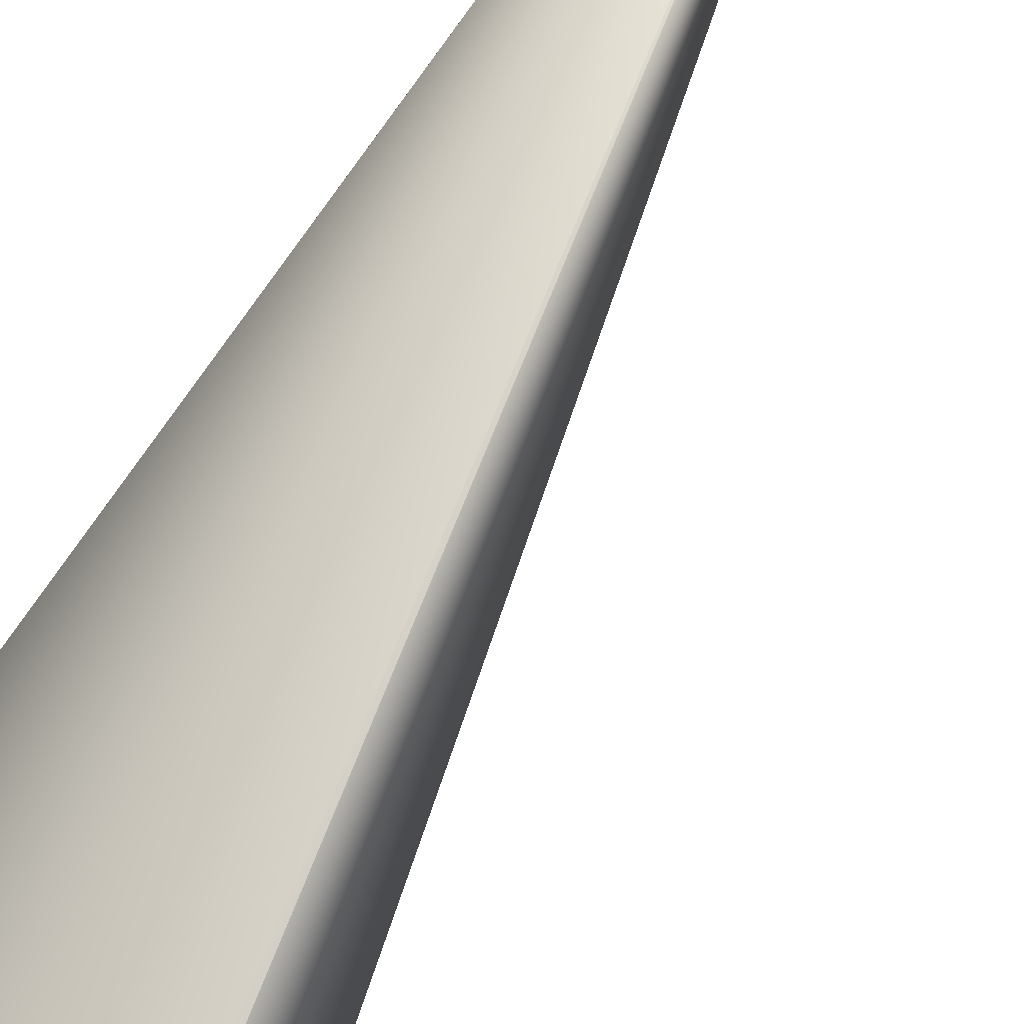
<metadata>
{"format":"obj","ext":"obj","renderer":"f3d","projection":"perspective","resolution":1024,"background":"white","views":[{"elev":35.8,"azim":-155.9,"up":"+Y"}]}
</metadata>
<code>
v 0.1127 0.08157 0.8124
v 0.0919 0.04506 0.05459
v 0.09192 0.04513 0.05449
v -0.02522 -0.01236 0.05265
v -0.02516 -0.01235 0.05268
v 0.1127 0.08166 0.8123
v 0.1109 0.08812 0.8087
v 0.09194 0.04521 0.05439
v -0.02511 -0.01235 0.05271
v 0.09197 0.04528 0.05429
v -0.02506 -0.01234 0.05273
v 0.09199 0.04535 0.05419
v -0.025 -0.01233 0.05276
v 0.09201 0.04542 0.05409
v -0.02495 -0.01232 0.05279
v 0.09204 0.0455 0.05399
v -0.0249 -0.01231 0.05281
v 0.09206 0.04557 0.05389
v -0.02484 -0.0123 0.05284
v 0.09208 0.04564 0.05379
v -0.02479 -0.01229 0.05287
v 0.09211 0.04571 0.05369
v -0.02474 -0.01228 0.05289
v 0.09213 0.04579 0.05359
v -0.02469 -0.01227 0.05292
v 0.09215 0.04586 0.05349
v -0.02463 -0.01226 0.05295
v 0.09217 0.04593 0.05339
v -0.02458 -0.01225 0.05298
v 0.09219 0.04601 0.05329
v -0.02453 -0.01224 0.053
v 0.09222 0.04608 0.05319
v -0.02447 -0.01223 0.05303
v 0.09224 0.04615 0.05308
v -0.02442 -0.01222 0.05306
v 0.09226 0.04622 0.05298
v -0.02437 -0.01221 0.05308
v 0.09228 0.0463 0.05288
v -0.02431 -0.0122 0.05311
v 0.0923 0.04637 0.05278
v -0.02426 -0.01219 0.05314
v 0.09233 0.04644 0.05268
v -0.02421 -0.01218 0.05316
v 0.09235 0.04652 0.05258
v -0.02416 -0.01217 0.05319
v 0.09237 0.04659 0.05248
v -0.0241 -0.01216 0.05322
v 0.09239 0.04666 0.05238
v -0.02405 -0.01215 0.05324
v 0.09241 0.04673 0.05228
v -0.024 -0.01214 0.05327
v 0.09243 0.0468 0.05217
v -0.02394 -0.01213 0.0533
v 0.09245 0.04688 0.05207
v -0.02389 -0.01211 0.05332
v 0.09247 0.04695 0.05197
v -0.02384 -0.0121 0.05335
v 0.09249 0.04702 0.05187
v -0.02378 -0.01209 0.05337
v 0.09251 0.04709 0.05177
v -0.02373 -0.01208 0.0534
v 0.09253 0.04717 0.05167
v -0.02368 -0.01207 0.05343
v 0.09255 0.04724 0.05156
v -0.02363 -0.01206 0.05345
v 0.09257 0.04731 0.05146
v -0.02357 -0.01205 0.05348
v 0.09259 0.04738 0.05136
v -0.02352 -0.01204 0.0535
v 0.09261 0.04746 0.05126
v -0.02346 -0.01202 0.05353
v 0.09262 0.04753 0.05116
v -0.02341 -0.01201 0.05355
v 0.09264 0.0476 0.05105
v -0.02336 -0.012 0.05358
v 0.09266 0.04768 0.05095
v -0.02331 -0.01199 0.0536
v 0.09268 0.04775 0.05085
v -0.02325 -0.01198 0.05363
v 0.0927 0.04782 0.05075
v -0.0232 -0.01197 0.05366
v 0.09272 0.04789 0.05065
v -0.02315 -0.01196 0.05368
v 0.09273 0.04796 0.05054
v -0.02309 -0.01194 0.05371
v 0.09275 0.04804 0.05044
v -0.02304 -0.01193 0.05373
v 0.09277 0.04811 0.05034
v -0.02299 -0.01192 0.05376
v 0.09279 0.04818 0.05024
v -0.02293 -0.01191 0.05378
v 0.0928 0.04825 0.05013
v -0.02288 -0.0119 0.05381
v 0.09282 0.04832 0.05003
v -0.02283 -0.01188 0.05383
v 0.09284 0.0484 0.04993
v -0.02277 -0.01187 0.05386
v 0.09285 0.04847 0.04983
v -0.02272 -0.01186 0.05388
v 0.09287 0.04854 0.04972
v -0.02267 -0.01185 0.05391
v 0.09288 0.04861 0.04962
v -0.02261 -0.01184 0.05393
v 0.0929 0.04868 0.04952
v -0.02256 -0.01182 0.05396
v 0.09292 0.04875 0.04942
v -0.02251 -0.01181 0.05398
v 0.09293 0.04882 0.04932
v -0.02246 -0.0118 0.054
v 0.09294 0.04889 0.04922
v -0.02241 -0.01179 0.05403
v 0.09296 0.04896 0.04913
v -0.02236 -0.01177 0.05405
v 0.09297 0.04902 0.04903
v -0.02231 -0.01176 0.05407
v 0.09299 0.04908 0.04894
v -0.02226 -0.01175 0.05409
v 0.093 0.04915 0.04885
v -0.02222 -0.01174 0.05411
v 0.09301 0.0492 0.04877
v -0.02217 -0.01173 0.05413
v 0.09302 0.04926 0.04868
v -0.02213 -0.01172 0.05415
v 0.09303 0.04932 0.0486
v -0.02209 -0.01171 0.05417
v 0.09305 0.04938 0.04852
v -0.02204 -0.0117 0.05419
v 0.09305 0.04943 0.04844
v -0.022 -0.01169 0.05421
v 0.09307 0.04948 0.04836
v -0.02196 -0.01168 0.05423
v 0.09308 0.04954 0.04829
v -0.02192 -0.01167 0.05425
v 0.09309 0.04958 0.04822
v -0.02189 -0.01166 0.05426
v 0.09309 0.04963 0.04815
v -0.02185 -0.01165 0.05428
v 0.0931 0.04968 0.04808
v -0.02182 -0.01164 0.05429
v 0.09311 0.04972 0.04801
v -0.02178 -0.01163 0.05431
v 0.09312 0.04977 0.04795
v -0.02175 -0.01162 0.05432
v 0.09313 0.04981 0.04788
v -0.02172 -0.01162 0.05434
v 0.09313 0.04985 0.04782
v -0.02168 -0.01161 0.05435
v 0.09314 0.04989 0.04777
v -0.02166 -0.0116 0.05436
v 0.09315 0.04993 0.04771
v -0.02163 -0.01159 0.05438
v 0.09316 0.04997 0.04766
v -0.0216 -0.01158 0.05439
v 0.09316 0.05 0.0476
v -0.02157 -0.01158 0.0544
v 0.09317 0.05004 0.04755
v -0.02155 -0.01157 0.05441
v 0.09317 0.05007 0.0475
v -0.02152 -0.01157 0.05442
v 0.09318 0.0501 0.04746
v -0.0215 -0.01156 0.05443
v 0.09318 0.05013 0.04742
v -0.02148 -0.01155 0.05444
v 0.09319 0.05016 0.04737
v -0.02145 -0.01155 0.05445
v 0.09319 0.05019 0.04733
v -0.02143 -0.01154 0.05446
v 0.0932 0.05021 0.0473
v -0.02141 -0.01154 0.05447
v 0.0932 0.05024 0.04726
v -0.0214 -0.01153 0.05448
v 0.0932 0.05026 0.04723
v -0.02138 -0.01153 0.05448
v 0.09321 0.05028 0.0472
v -0.02136 -0.01152 0.05449
v 0.09321 0.0503 0.04717
v -0.02135 -0.01152 0.0545
v 0.09322 0.05032 0.04714
v -0.02133 -0.01152 0.0545
v 0.09322 0.05034 0.04712
v -0.02132 -0.01151 0.05451
v 0.09322 0.05035 0.04709
v -0.02131 -0.01151 0.05452
v 0.09322 0.05037 0.04707
v -0.0213 -0.01151 0.05452
v 0.09323 0.05038 0.04705
v -0.02129 -0.0115 0.05452
v 0.09323 0.05039 0.04704
v -0.02128 -0.0115 0.05453
v 0.09323 0.0504 0.04702
v -0.02127 -0.0115 0.05453
v 0.09323 0.05041 0.04701
v -0.02127 -0.0115 0.05453
v 0.09323 0.05042 0.047
v -0.02126 -0.0115 0.05454
v 0.09323 0.05042 0.04699
v -0.02126 -0.0115 0.05454
v 0.09323 0.05042 0.04698
v -0.02125 -0.0115 0.05454
v 0.09323 0.05043 0.04698
v -0.02125 -0.01149 0.05454
v 0.000376 -0.000696 0
v 0.001352 0.000731 -0.00347
v -0.02696 0.055 0
v -0.027 0.05498 0
v -0.02913 0.05386 0
v -0.001763 -0.000954 0
v 0.1127 0.08175 0.8123
v -0.02702 0.05497 0
v 0.1127 0.08184 0.8122
v -0.02705 0.05495 0
v 0.1127 0.08192 0.8122
v -0.02708 0.05494 0
v 0.1126 0.08201 0.8121
v -0.02711 0.05492 0
v 0.1126 0.0821 0.8121
v -0.02714 0.05491 0
v 0.1126 0.08219 0.812
v -0.02717 0.05489 0
v 0.1126 0.08228 0.812
v -0.0272 0.05488 0
v 0.1126 0.08237 0.8119
v -0.02723 0.05486 0
v 0.1125 0.08246 0.8119
v -0.02726 0.05485 0
v 0.1125 0.08255 0.8118
v -0.02729 0.05484 0
v 0.1125 0.08264 0.8118
v -0.02732 0.05482 0
v 0.1125 0.08273 0.8117
v -0.02735 0.0548 0
v 0.1124 0.08282 0.8117
v -0.02738 0.05479 0
v 0.1124 0.08291 0.8116
v -0.02741 0.05478 0
v 0.1124 0.08299 0.8116
v -0.02744 0.05476 0
v 0.1124 0.08308 0.8115
v -0.02747 0.05475 0
v 0.1124 0.08317 0.8115
v -0.02749 0.05473 0
v 0.1123 0.08326 0.8114
v -0.02752 0.05472 0
v 0.1123 0.08335 0.8114
v -0.02755 0.0547 0
v 0.1123 0.08344 0.8113
v -0.02758 0.05469 0
v 0.1123 0.08353 0.8113
v -0.02761 0.05467 0
v 0.1122 0.08362 0.8112
v -0.02764 0.05466 0
v 0.1122 0.0837 0.8112
v -0.02767 0.05464 0
v 0.1122 0.08379 0.8111
v -0.0277 0.05463 0
v 0.1122 0.08388 0.8111
v -0.02773 0.05461 0
v 0.1122 0.08397 0.811
v -0.02776 0.0546 0
v 0.1121 0.08406 0.811
v -0.02779 0.05458 0
v 0.1121 0.08415 0.8109
v -0.02782 0.05457 0
v 0.1121 0.08424 0.8109
v -0.02785 0.05455 0
v 0.1121 0.08432 0.8108
v -0.02788 0.05454 0
v 0.112 0.08441 0.8108
v -0.0279 0.05452 0
v 0.112 0.0845 0.8107
v -0.02793 0.05451 0
v 0.112 0.08459 0.8107
v -0.02796 0.05449 0
v 0.112 0.08468 0.8106
v -0.02799 0.05448 0
v 0.1119 0.08477 0.8106
v -0.02802 0.05446 0
v 0.1119 0.08485 0.8105
v -0.02805 0.05445 0
v 0.1119 0.08494 0.8105
v -0.02808 0.05443 0
v 0.1119 0.08503 0.8104
v -0.02811 0.05442 0
v 0.1118 0.08512 0.8104
v -0.02814 0.0544 0
v 0.1118 0.08521 0.8103
v -0.02817 0.05439 0
v 0.1118 0.08529 0.8103
v -0.0282 0.05437 0
v 0.1118 0.08538 0.8102
v -0.02823 0.05436 0
v 0.1117 0.08547 0.8102
v -0.02825 0.05434 0
v 0.1117 0.08556 0.8101
v -0.02828 0.05433 0
v 0.1117 0.08565 0.8101
v -0.02831 0.05431 0
v 0.1117 0.08573 0.81
v -0.02834 0.0543 0
v 0.1116 0.08582 0.81
v -0.02837 0.05428 0
v 0.1116 0.08591 0.8099
v -0.0284 0.05426 0
v 0.1116 0.086 0.8099
v 0.1114 0.08663 0.8095
v 0.1114 0.0867 0.8095
v 0.1113 0.08677 0.8094
v 0.1113 0.08684 0.8094
v 0.1113 0.08691 0.8094
v 0.1113 0.08697 0.8093
v 0.1113 0.08703 0.8093
v 0.1112 0.08709 0.8093
v 0.1112 0.08715 0.8092
v 0.1112 0.08721 0.8092
v 0.1112 0.08727 0.8092
v 0.1112 0.08732 0.8091
v 0.1112 0.08737 0.8091
v 0.1111 0.08742 0.8091
v 0.1111 0.08747 0.809
v 0.1111 0.08752 0.809
v 0.1111 0.08756 0.809
v 0.1111 0.08761 0.809
v 0.1111 0.08765 0.8089
v 0.1111 0.08769 0.8089
v 0.111 0.08772 0.8089
v 0.111 0.08776 0.8089
v 0.111 0.0878 0.8088
v -0.02843 0.05425 0
v 0.1116 0.08608 0.8098
v 0.1115 0.08617 0.8098
v 0.1115 0.08625 0.8097
v 0.1115 0.08633 0.8097
v 0.1115 0.08641 0.8097
v 0.1114 0.08648 0.8096
v 0.1114 0.08656 0.8096
v -0.02846 0.05423 0
v -0.02848 0.05422 0
v -0.02851 0.0542 0
v -0.02854 0.05419 0
v -0.02856 0.05418 0
v -0.02859 0.05416 0
v -0.02861 0.05415 0
v -0.02864 0.05413 0
v -0.02866 0.05412 0
v -0.02868 0.05411 0
v -0.02871 0.0541 0
v -0.02873 0.05408 0
v -0.02875 0.05407 0
v -0.02877 0.05406 0
v -0.02879 0.05405 0
v -0.02881 0.05404 0
v -0.02883 0.05403 0
v -0.02885 0.05402 0
v -0.02887 0.05401 0
v -0.02888 0.054 0
v -0.0289 0.05399 0
v -0.02892 0.05398 0
v -0.02893 0.05397 0
v -0.02895 0.05396 0
v -0.02896 0.05396 0
v -0.02897 0.05395 0
v -0.02899 0.05394 0
v -0.029 0.05393 0
v -0.02901 0.05393 0
v -0.02902 0.05392 0
v 0.111 0.08783 0.8088
v -0.02903 0.05391 0
v 0.111 0.08786 0.8088
v -0.02905 0.05391 0
v 0.111 0.08789 0.8088
v -0.02906 0.0539 0
v 0.111 0.08792 0.8088
v -0.02906 0.0539 0
v 0.111 0.08794 0.8088
v -0.02907 0.05389 0
v 0.111 0.08797 0.8087
v -0.02908 0.05389 0
v 0.111 0.08799 0.8087
v -0.02909 0.05388 0
v 0.1109 0.08801 0.8087
v -0.02909 0.05388 0
v 0.1109 0.08803 0.8087
v -0.0291 0.05388 0
v 0.1109 0.08805 0.8087
v -0.02911 0.05387 0
v 0.1109 0.08806 0.8087
v -0.02911 0.05387 0
v 0.1109 0.08808 0.8087
v -0.02912 0.05387 0
v 0.1109 0.08809 0.8087
v -0.02912 0.05387 0
v 0.1109 0.0881 0.8087
v -0.02912 0.05386 0
v 0.1109 0.08811 0.8087
v -0.02913 0.05386 0
v 0.1109 0.08811 0.8087
v -0.02913 0.05386 0
v 0.1109 0.08812 0.8087
v 0.09323 0.05043 0.04698
f 1 2 3
f 1 4 5
f 1 6 7
f 1 3 8
f 1 5 9
f 1 8 10
f 1 9 11
f 1 10 12
f 1 11 13
f 1 12 14
f 1 13 15
f 1 14 16
f 1 15 17
f 1 16 18
f 1 17 19
f 1 18 20
f 1 19 21
f 1 20 22
f 1 21 23
f 1 22 24
f 1 23 25
f 1 24 26
f 1 25 27
f 1 26 28
f 1 27 29
f 1 28 30
f 1 29 31
f 1 30 32
f 1 31 33
f 1 32 34
f 1 33 35
f 1 34 36
f 1 35 37
f 1 36 38
f 1 37 39
f 1 38 40
f 1 39 41
f 1 40 42
f 1 41 43
f 1 42 44
f 1 43 45
f 1 44 46
f 1 45 47
f 1 46 48
f 1 47 49
f 1 48 50
f 1 49 51
f 1 50 52
f 1 51 53
f 1 52 54
f 1 53 55
f 1 54 56
f 1 55 57
f 1 56 58
f 1 57 59
f 1 58 60
f 1 59 61
f 1 60 62
f 1 61 63
f 1 62 64
f 1 63 65
f 1 64 66
f 1 65 67
f 1 66 68
f 1 67 69
f 1 68 70
f 1 69 71
f 1 70 72
f 1 71 73
f 1 72 74
f 1 73 75
f 1 74 76
f 1 75 77
f 1 76 78
f 1 77 79
f 1 78 80
f 1 79 81
f 1 80 82
f 1 81 83
f 1 82 84
f 1 83 85
f 1 84 86
f 1 85 87
f 1 86 88
f 1 87 89
f 1 88 90
f 1 89 91
f 1 90 92
f 1 91 93
f 1 92 94
f 1 93 95
f 1 94 96
f 1 95 97
f 1 96 98
f 1 97 99
f 1 98 100
f 1 99 101
f 1 100 102
f 1 101 103
f 1 102 104
f 1 103 105
f 1 104 106
f 1 105 107
f 1 106 108
f 1 107 109
f 1 108 110
f 1 109 111
f 1 110 112
f 1 111 113
f 1 112 114
f 1 113 115
f 1 114 116
f 1 115 117
f 1 116 118
f 1 117 119
f 1 118 120
f 1 119 121
f 1 120 122
f 1 121 123
f 1 122 124
f 1 123 125
f 1 124 126
f 1 125 127
f 1 126 128
f 1 127 129
f 1 128 130
f 1 129 131
f 1 130 132
f 1 131 133
f 1 132 134
f 1 133 135
f 1 134 136
f 1 135 137
f 1 136 138
f 1 137 139
f 1 138 140
f 1 139 141
f 1 140 142
f 1 141 143
f 1 142 144
f 1 143 145
f 1 144 146
f 1 145 147
f 1 146 148
f 1 147 149
f 1 148 150
f 1 149 151
f 1 150 152
f 1 151 153
f 1 152 154
f 1 153 155
f 1 154 156
f 1 155 157
f 1 156 158
f 1 157 159
f 1 158 160
f 1 159 161
f 1 160 162
f 1 161 163
f 1 162 164
f 1 163 165
f 1 164 166
f 1 165 167
f 1 166 168
f 1 167 169
f 1 168 170
f 1 169 171
f 1 170 172
f 1 171 173
f 1 172 174
f 1 173 175
f 1 174 176
f 1 175 177
f 1 176 178
f 1 177 179
f 1 178 180
f 1 179 181
f 1 180 182
f 1 181 183
f 1 182 184
f 1 183 185
f 1 184 186
f 1 185 187
f 1 186 188
f 1 187 189
f 1 188 190
f 1 189 191
f 1 190 192
f 1 191 193
f 1 192 194
f 1 193 195
f 1 194 196
f 1 195 197
f 1 196 198
f 1 197 199
f 1 198 200
f 1 199 201
f 1 7 4
f 1 200 6
f 1 201 2
f 2 201 202
f 2 203 3
f 2 202 203
f 204 205 7
f 204 7 200
f 204 200 203
f 204 203 205
f 4 7 206
f 4 206 207
f 4 207 202
f 4 202 5
f 6 208 7
f 6 200 208
f 3 203 8
f 205 209 7
f 205 203 209
f 5 202 9
f 208 210 7
f 208 200 210
f 8 203 10
f 209 211 7
f 209 203 211
f 9 202 11
f 210 212 7
f 210 200 212
f 10 203 12
f 211 213 7
f 211 203 213
f 11 202 13
f 212 214 7
f 212 200 214
f 12 203 14
f 213 215 7
f 213 203 215
f 13 202 15
f 214 216 7
f 214 200 216
f 14 203 16
f 215 217 7
f 215 203 217
f 15 202 17
f 216 218 7
f 216 200 218
f 16 203 18
f 217 219 7
f 217 203 219
f 17 202 19
f 218 220 7
f 218 200 220
f 18 203 20
f 219 221 7
f 219 203 221
f 19 202 21
f 220 222 7
f 220 200 222
f 20 203 22
f 221 223 7
f 221 203 223
f 21 202 23
f 222 224 7
f 222 200 224
f 22 203 24
f 223 225 7
f 223 203 225
f 23 202 25
f 224 226 7
f 224 200 226
f 24 203 26
f 225 227 7
f 225 203 227
f 25 202 27
f 226 228 7
f 226 200 228
f 26 203 28
f 227 229 7
f 227 203 229
f 27 202 29
f 228 230 7
f 228 200 230
f 28 203 30
f 229 231 7
f 229 203 231
f 29 202 31
f 230 232 7
f 230 200 232
f 30 203 32
f 231 233 7
f 231 203 233
f 31 202 33
f 232 234 7
f 232 200 234
f 32 203 34
f 233 235 7
f 233 203 235
f 33 202 35
f 234 236 7
f 234 200 236
f 34 203 36
f 235 237 7
f 235 203 237
f 35 202 37
f 236 238 7
f 236 200 238
f 36 203 38
f 237 239 7
f 237 203 239
f 37 202 39
f 238 240 7
f 238 200 240
f 38 203 40
f 239 241 7
f 239 203 241
f 39 202 41
f 240 242 7
f 240 200 242
f 40 203 42
f 241 243 7
f 241 203 243
f 41 202 43
f 242 244 7
f 242 200 244
f 42 203 44
f 243 245 7
f 243 203 245
f 43 202 45
f 244 246 7
f 244 200 246
f 44 203 46
f 245 247 7
f 245 203 247
f 45 202 47
f 246 248 7
f 246 200 248
f 46 203 48
f 247 249 7
f 247 203 249
f 47 202 49
f 248 250 7
f 248 200 250
f 48 203 50
f 249 251 7
f 249 203 251
f 49 202 51
f 250 252 7
f 250 200 252
f 50 203 52
f 251 253 7
f 251 203 253
f 51 202 53
f 252 254 7
f 252 200 254
f 52 203 54
f 253 255 7
f 253 203 255
f 53 202 55
f 254 256 7
f 254 200 256
f 54 203 56
f 255 257 7
f 255 203 257
f 55 202 57
f 256 258 7
f 256 200 258
f 56 203 58
f 257 259 7
f 257 203 259
f 57 202 59
f 258 260 7
f 258 200 260
f 58 203 60
f 259 261 7
f 259 203 261
f 59 202 61
f 260 262 7
f 260 200 262
f 60 203 62
f 261 263 7
f 261 203 263
f 61 202 63
f 262 264 7
f 262 200 264
f 62 203 64
f 263 265 7
f 263 203 265
f 63 202 65
f 264 266 7
f 264 200 266
f 64 203 66
f 265 267 7
f 265 203 267
f 65 202 67
f 266 268 7
f 266 200 268
f 66 203 68
f 267 269 7
f 267 203 269
f 67 202 69
f 268 270 7
f 268 200 270
f 68 203 70
f 269 271 7
f 269 203 271
f 69 202 71
f 270 272 7
f 270 200 272
f 70 203 72
f 271 273 7
f 271 203 273
f 71 202 73
f 272 274 7
f 272 200 274
f 72 203 74
f 273 275 7
f 273 203 275
f 73 202 75
f 274 276 7
f 274 200 276
f 74 203 76
f 275 277 7
f 275 203 277
f 75 202 77
f 276 278 7
f 276 200 278
f 76 203 78
f 277 279 7
f 277 203 279
f 77 202 79
f 278 280 7
f 278 200 280
f 78 203 80
f 279 281 7
f 279 203 281
f 79 202 81
f 280 282 7
f 280 200 282
f 80 203 82
f 281 283 7
f 281 203 283
f 81 202 83
f 282 284 7
f 282 200 284
f 82 203 84
f 283 285 7
f 283 203 285
f 83 202 85
f 284 286 7
f 284 200 286
f 84 203 86
f 285 287 7
f 285 203 287
f 85 202 87
f 286 288 7
f 286 200 288
f 86 203 88
f 287 289 7
f 287 203 289
f 87 202 89
f 288 290 7
f 288 200 290
f 88 203 90
f 289 291 7
f 289 203 291
f 89 202 91
f 290 292 7
f 290 200 292
f 90 203 92
f 291 293 7
f 291 203 293
f 91 202 93
f 292 294 7
f 292 200 294
f 92 203 94
f 293 295 7
f 293 203 295
f 93 202 95
f 294 296 7
f 294 200 296
f 94 203 96
f 295 297 7
f 295 203 297
f 95 202 97
f 296 298 7
f 296 200 298
f 96 203 98
f 297 299 7
f 297 203 299
f 97 202 99
f 298 300 7
f 298 200 300
f 98 203 100
f 299 301 7
f 299 203 301
f 99 202 101
f 300 302 7
f 300 200 302
f 100 203 102
f 301 303 7
f 301 203 303
f 101 202 103
f 302 304 305
f 302 305 306
f 302 306 307
f 302 307 308
f 302 308 309
f 302 309 310
f 302 310 311
f 302 311 312
f 302 312 313
f 302 313 314
f 302 314 315
f 302 315 316
f 302 316 317
f 302 317 318
f 302 318 319
f 302 319 320
f 302 320 321
f 302 321 322
f 302 322 323
f 302 323 324
f 302 324 325
f 302 325 326
f 302 326 327
f 302 327 7
f 302 200 304
f 102 203 104
f 303 328 7
f 303 203 328
f 103 202 105
f 304 329 330
f 304 330 331
f 304 331 332
f 304 332 333
f 304 333 334
f 304 334 335
f 304 335 305
f 304 200 329
f 104 203 106
f 328 336 7
f 328 203 336
f 105 202 107
f 329 200 330
f 106 203 108
f 336 337 7
f 336 203 337
f 107 202 109
f 330 200 331
f 108 203 110
f 337 338 7
f 337 203 338
f 109 202 111
f 331 200 332
f 110 203 112
f 338 339 7
f 338 203 339
f 111 202 113
f 332 200 333
f 112 203 114
f 339 340 7
f 339 203 340
f 113 202 115
f 333 200 334
f 114 203 116
f 340 341 7
f 340 203 341
f 115 202 117
f 334 200 335
f 116 203 118
f 341 342 7
f 341 203 342
f 117 202 119
f 335 200 305
f 118 203 120
f 342 343 7
f 342 203 343
f 119 202 121
f 305 200 306
f 120 203 122
f 343 344 7
f 343 203 344
f 121 202 123
f 306 200 307
f 122 203 124
f 344 345 7
f 344 203 345
f 123 202 125
f 307 200 308
f 124 203 126
f 345 346 7
f 345 203 346
f 125 202 127
f 308 200 309
f 126 203 128
f 346 347 7
f 346 203 347
f 127 202 129
f 309 200 310
f 128 203 130
f 347 348 7
f 347 203 348
f 129 202 131
f 310 200 311
f 130 203 132
f 348 349 7
f 348 203 349
f 131 202 133
f 311 200 312
f 132 203 134
f 349 350 7
f 349 203 350
f 133 202 135
f 312 200 313
f 134 203 136
f 350 351 7
f 350 203 351
f 135 202 137
f 313 200 314
f 136 203 138
f 351 352 7
f 351 203 352
f 137 202 139
f 314 200 315
f 138 203 140
f 352 353 7
f 352 203 353
f 139 202 141
f 315 200 316
f 140 203 142
f 353 354 7
f 353 203 354
f 141 202 143
f 316 200 317
f 142 203 144
f 354 355 7
f 354 203 355
f 143 202 145
f 317 200 318
f 144 203 146
f 355 356 7
f 355 203 356
f 145 202 147
f 318 200 319
f 146 203 148
f 356 357 7
f 356 203 357
f 147 202 149
f 319 200 320
f 148 203 150
f 357 358 7
f 357 203 358
f 149 202 151
f 320 200 321
f 150 203 152
f 358 359 7
f 358 203 359
f 151 202 153
f 321 200 322
f 152 203 154
f 359 360 7
f 359 203 360
f 153 202 155
f 322 200 323
f 154 203 156
f 360 361 7
f 360 203 361
f 155 202 157
f 323 200 324
f 156 203 158
f 361 362 7
f 361 203 362
f 157 202 159
f 324 200 325
f 158 203 160
f 362 363 7
f 362 203 363
f 159 202 161
f 325 200 326
f 160 203 162
f 363 364 7
f 363 203 364
f 161 202 163
f 326 200 327
f 162 203 164
f 364 365 7
f 364 203 365
f 163 202 165
f 327 366 7
f 327 200 366
f 164 203 166
f 365 367 7
f 365 203 367
f 165 202 167
f 366 368 7
f 366 200 368
f 166 203 168
f 367 369 7
f 367 203 369
f 167 202 169
f 368 370 7
f 368 200 370
f 168 203 170
f 369 371 7
f 369 203 371
f 169 202 171
f 370 372 7
f 370 200 372
f 170 203 172
f 371 373 7
f 371 203 373
f 171 202 173
f 372 374 7
f 372 200 374
f 172 203 174
f 373 375 7
f 373 203 375
f 173 202 175
f 374 376 7
f 374 200 376
f 174 203 176
f 375 377 7
f 375 203 377
f 175 202 177
f 376 378 7
f 376 200 378
f 176 203 178
f 377 379 7
f 377 203 379
f 177 202 179
f 378 380 7
f 378 200 380
f 178 203 180
f 379 381 7
f 379 203 381
f 179 202 181
f 380 382 7
f 380 200 382
f 180 203 182
f 381 383 7
f 381 203 383
f 181 202 183
f 382 384 7
f 382 200 384
f 182 203 184
f 383 385 7
f 383 203 385
f 183 202 185
f 384 386 7
f 384 200 386
f 184 203 186
f 385 387 7
f 385 203 387
f 185 202 187
f 386 388 7
f 386 200 388
f 186 203 188
f 387 389 7
f 387 203 389
f 187 202 189
f 388 390 7
f 388 200 390
f 188 203 190
f 389 391 7
f 389 203 391
f 189 202 191
f 390 392 7
f 390 200 392
f 190 203 192
f 391 393 7
f 391 203 393
f 191 202 193
f 392 394 7
f 392 200 394
f 192 203 194
f 393 395 7
f 393 203 395
f 193 202 195
f 394 396 7
f 394 200 396
f 194 203 196
f 395 397 7
f 395 203 397
f 195 202 197
f 396 398 7
f 396 200 398
f 196 203 198
f 397 206 7
f 397 203 206
f 197 202 199
f 398 200 7
f 198 399 200
f 198 203 399
f 199 202 201
f 399 203 200
f 206 203 207
f 203 202 207

</code>
